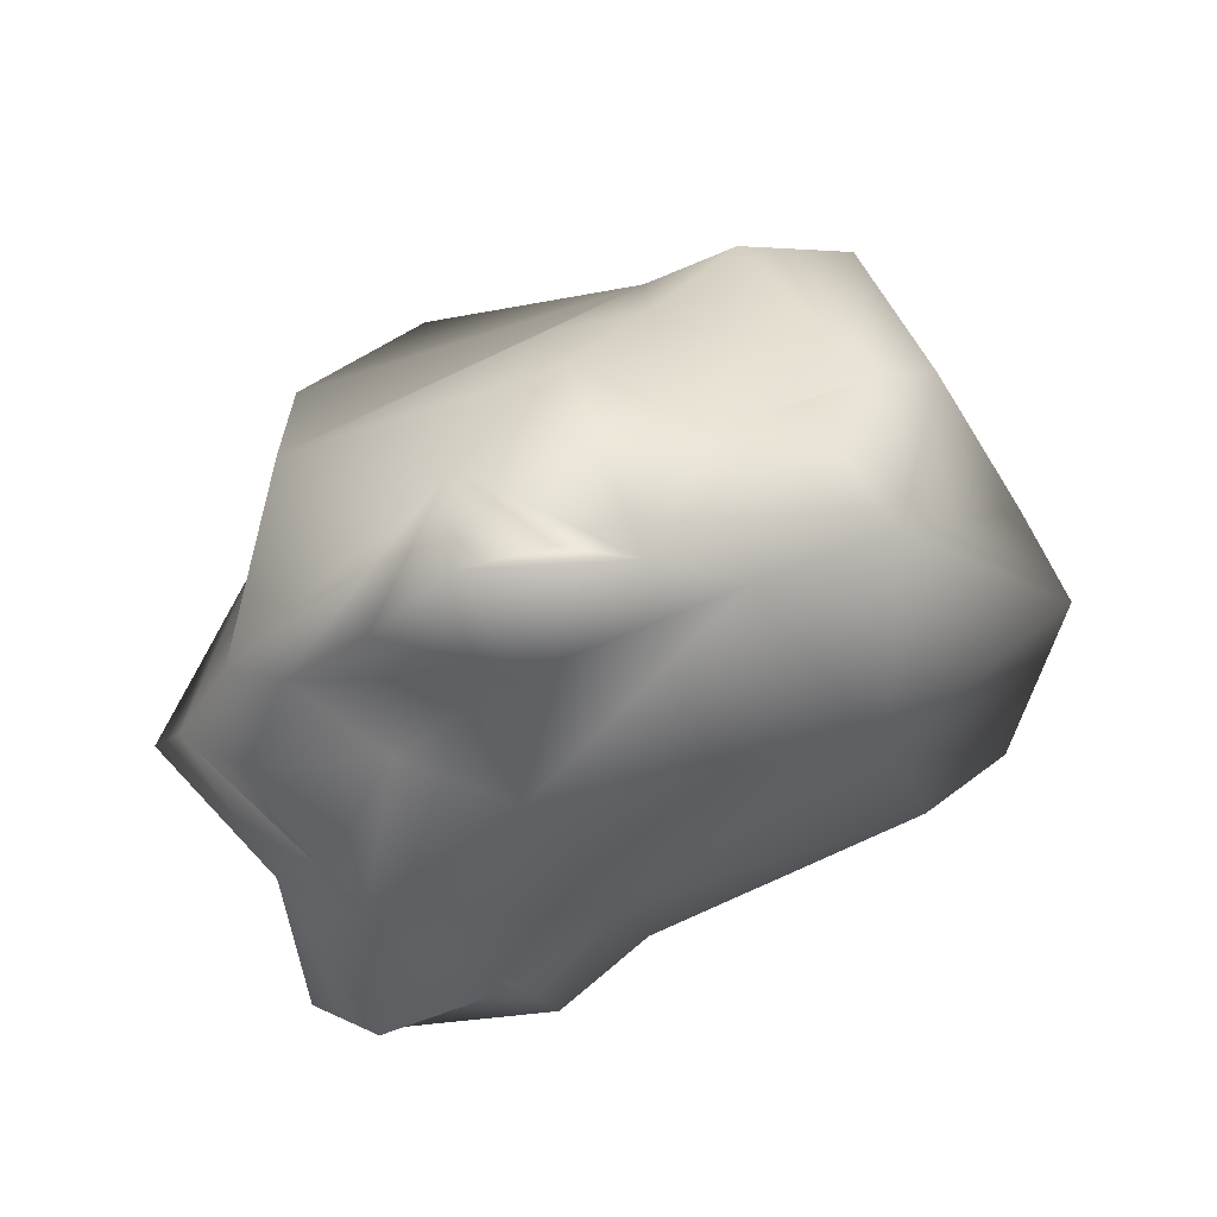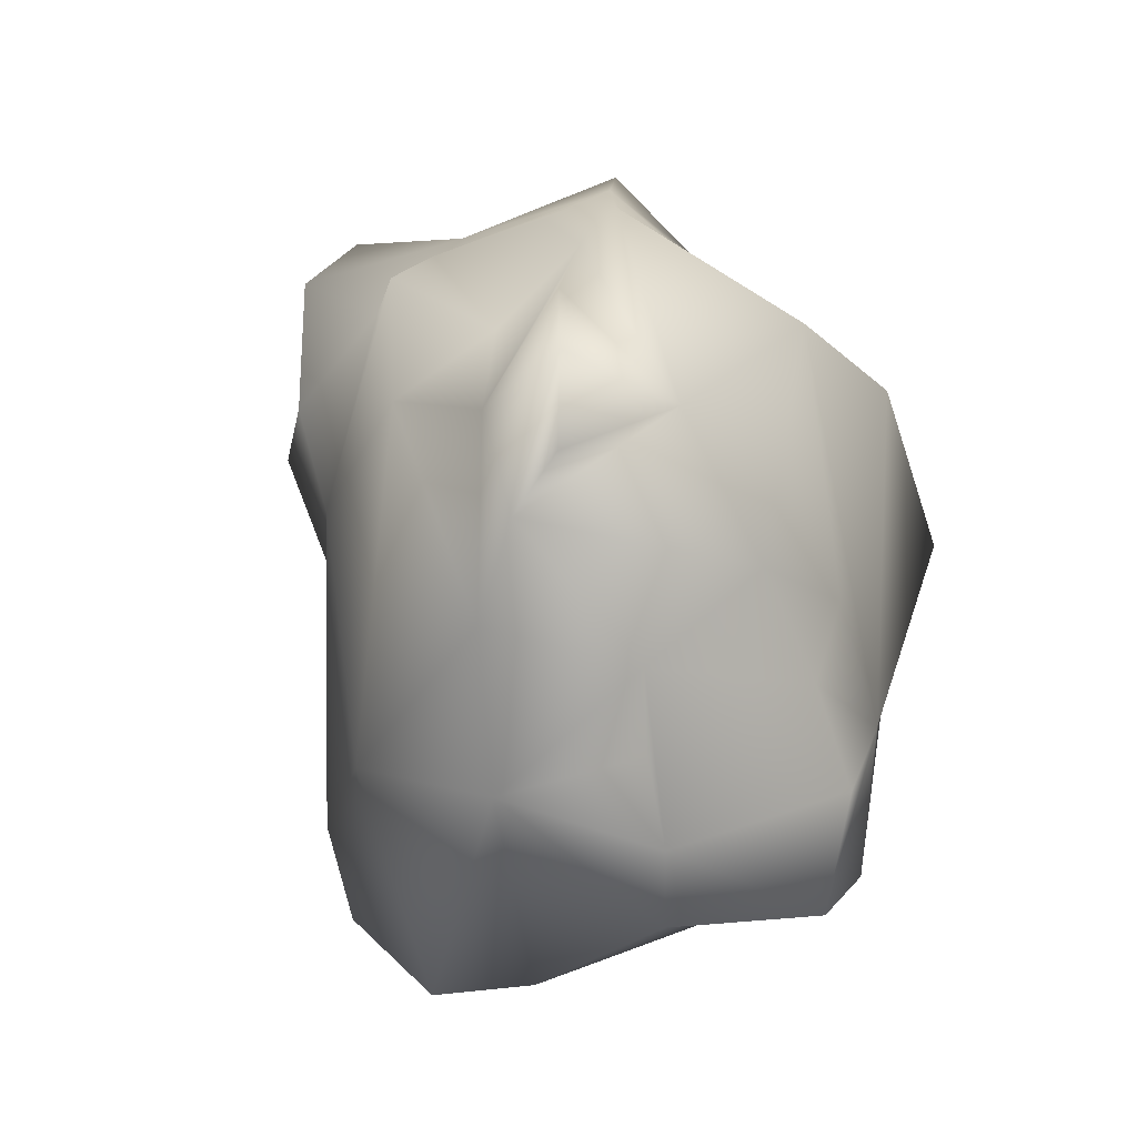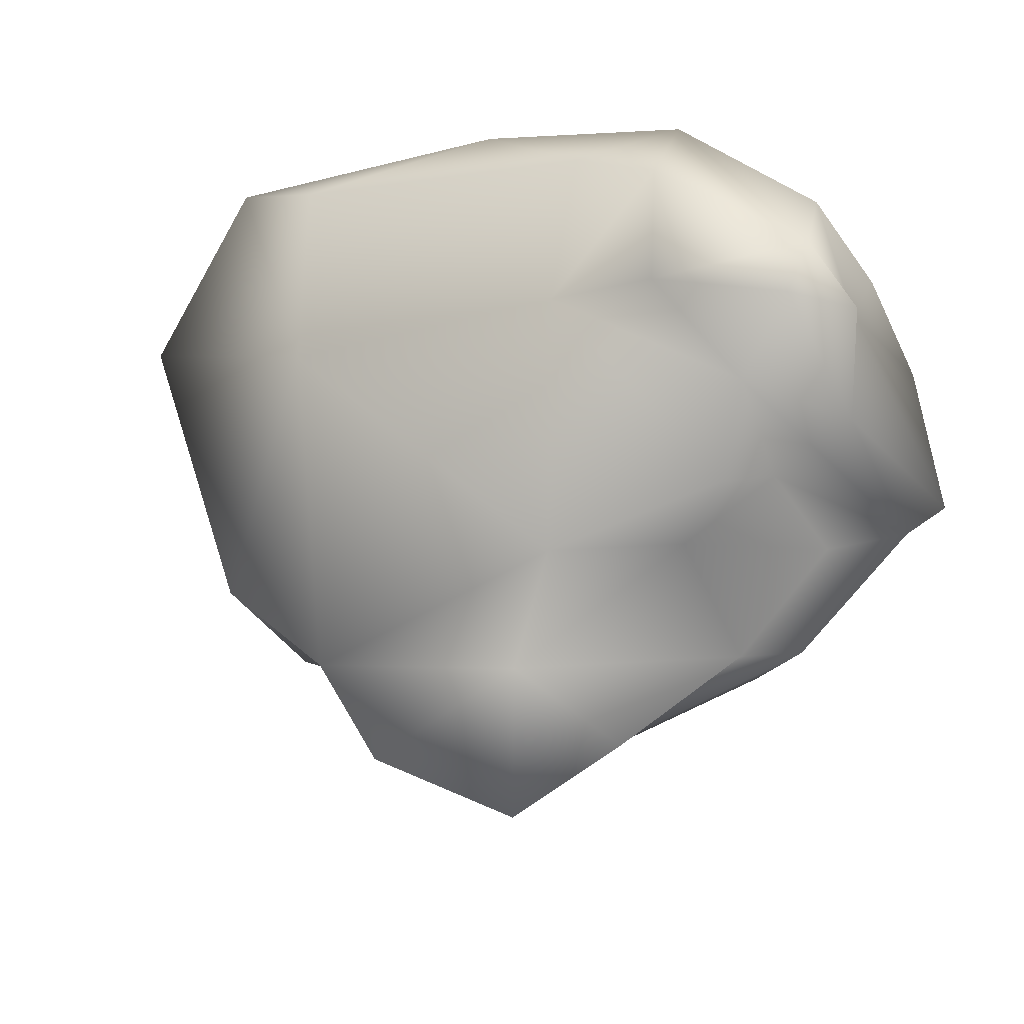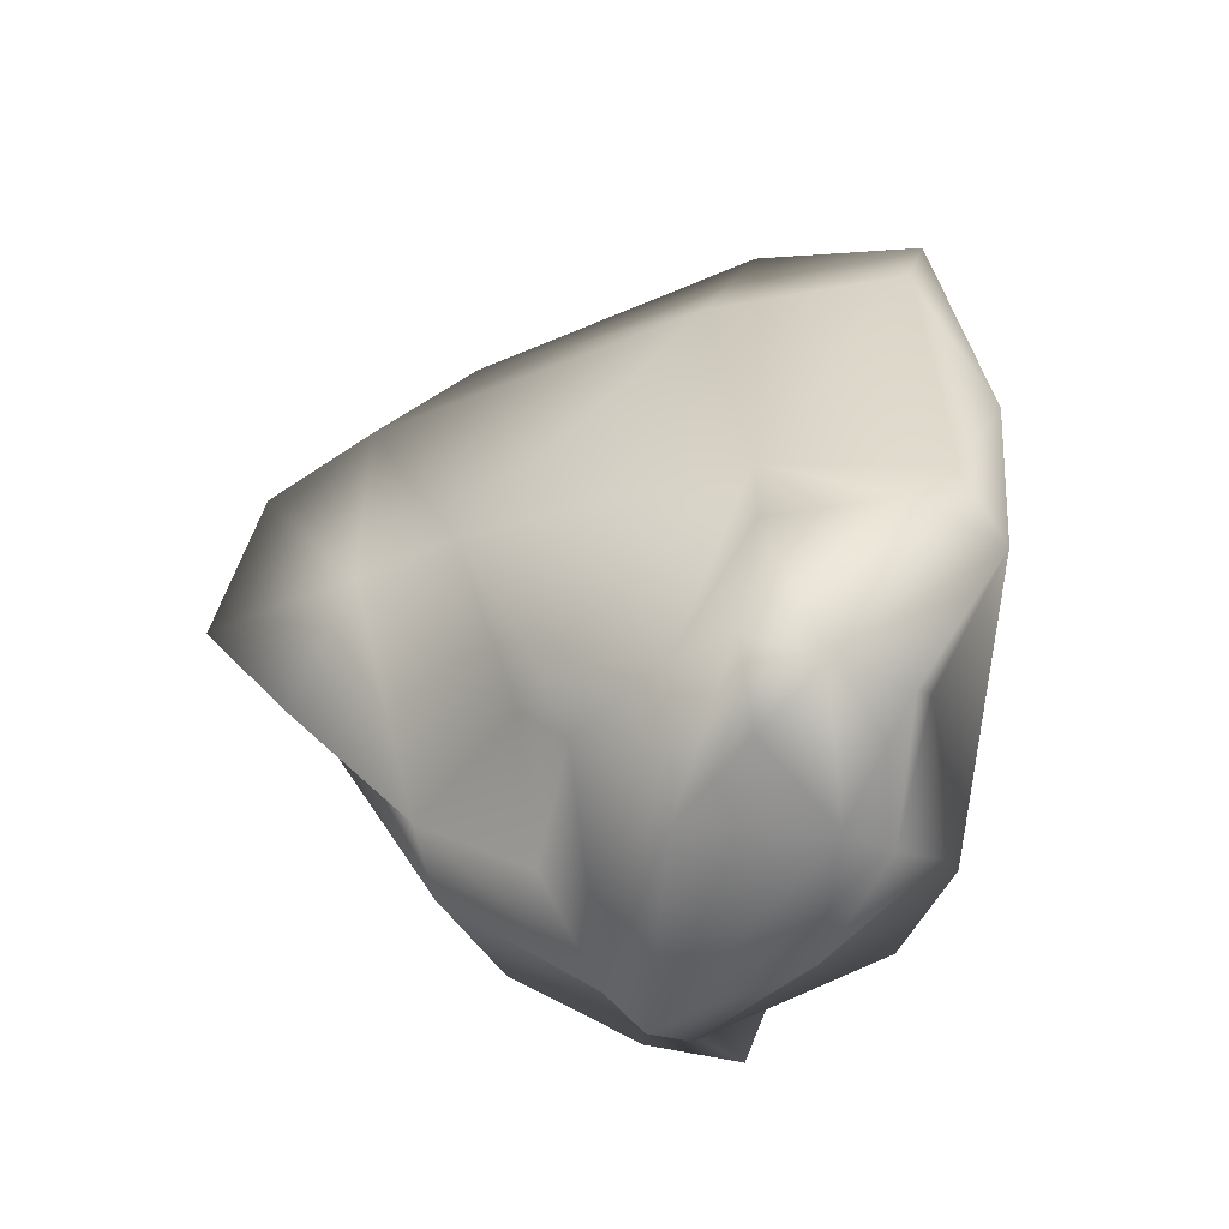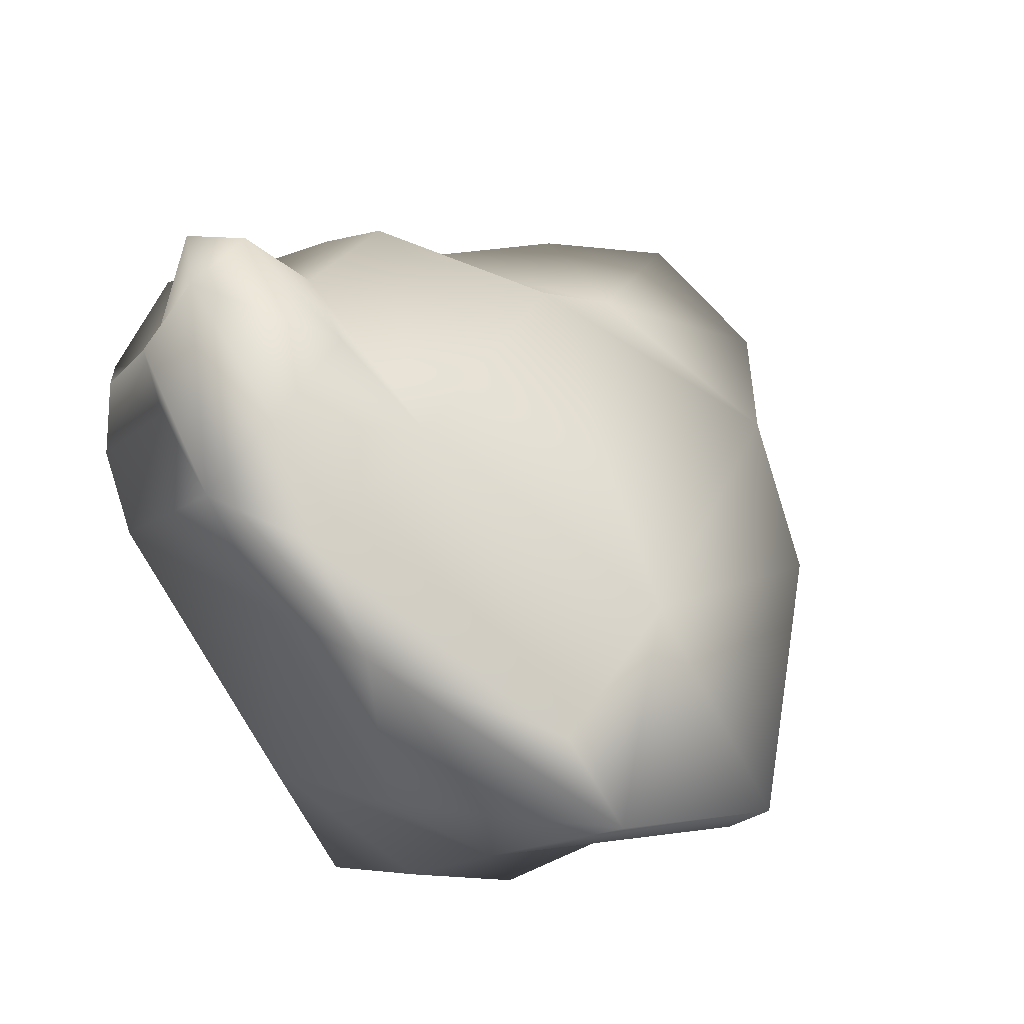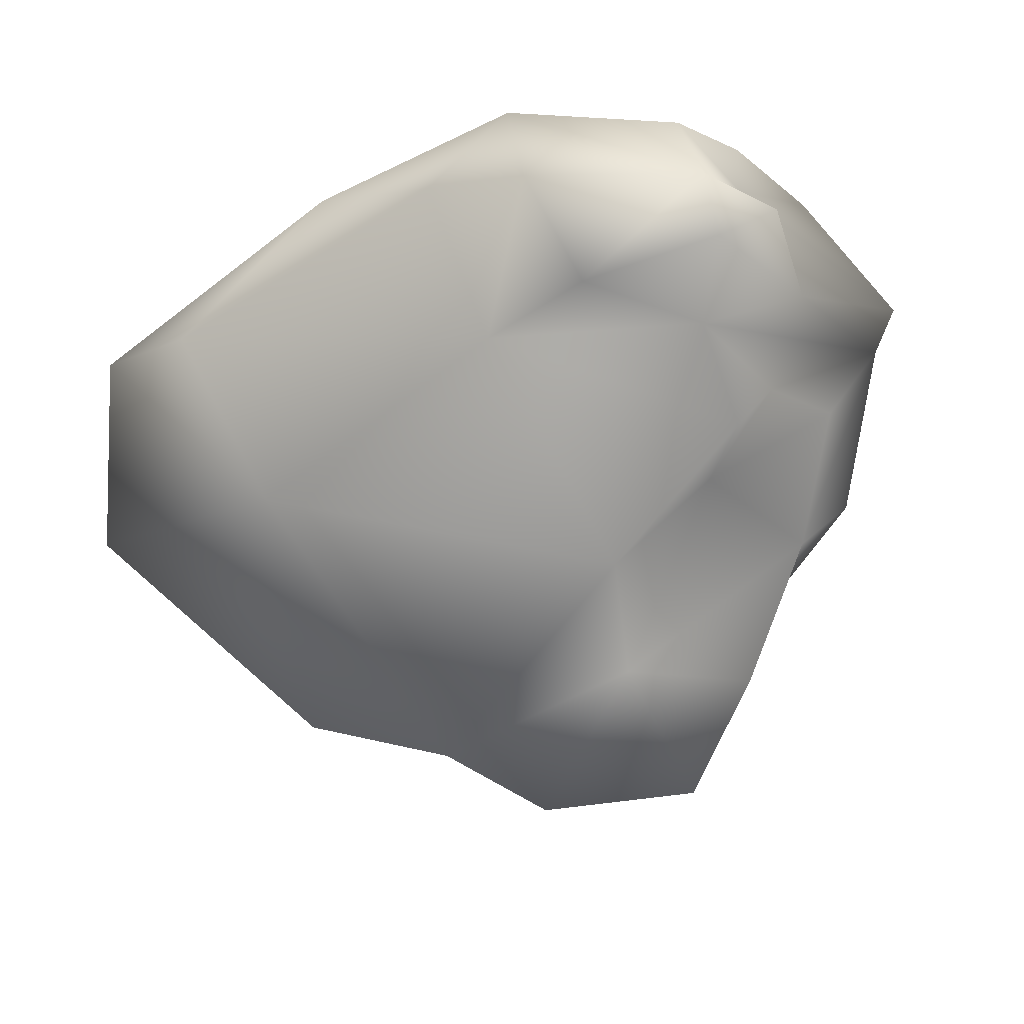
<metadata>
{"format":"obj","ext":"obj","renderer":"f3d","projection":"perspective","resolution":1024,"background":"white","views":[{"elev":75.9,"azim":-1.9,"up":"+Y"},{"elev":79.9,"azim":108.3,"up":"+Y"},{"elev":64.4,"azim":-159.9,"up":"+Z"},{"elev":57.4,"azim":-78.0,"up":"+Z"},{"elev":56.6,"azim":47.8,"up":"+Z"},{"elev":76.8,"azim":169.0,"up":"+Z"}]}
</metadata>
<code>
o Rock_River_Rough_Medium001.003_Rock_80_low_uv:Group60135.003
v -1.088 0.1828 -2.084
v -1.119 0.05387 -2.113
v -1.123 0.03188 -2.114
v -1.18 0.1365 -2.169
v -1.137 0.1189 -2.102
v -1.081 0.1313 -2.075
v -1.11 0.1647 -2.098
v -0.8726 0.07795 -2.374
v -0.8819 0.1345 -2.398
v -0.8551 0.1754 -2.384
v -0.8359 0.1407 -2.332
v -0.9553 0.2105 -2.345
v -1.001 0.1878 -2.345
v -0.9916 0.26 -2.304
v -0.9422 0.009319 -2.369
v -0.9888 0.02754 -2.355
v -1.125 0.1295 -2.338
v -1.087 0.03508 -2.053
v -1.07 0.02902 -2.083
v -1.091 0.06944 -2.035
v -0.9122 0.2084 -2.376
v -0.9546 0.1424 -2.384
v -1.123 0.09093 -2.046
v -1.091 0.1038 -2.029
v -0.7597 0.1506 -2.215
v -0.9318 0.0726 -2.386
v -0.9935 0.08202 -2.384
v -0.8955 0.02819 -2.331
v -0.9283 0.2737 -2.266
v -0.8553 0.2401 -2.301
v -1.043 0.2992 -2.245
v -1.128 0.1917 -2.287
v -0.999 0.3301 -2.201
v -1.04 0.3438 -2.189
v -1.079 0.2945 -2.175
v -1.017 0.2801 -2.159
v -1.121 0.2295 -2.172
v -1.076 0.1935 -2.143
v -1.145 0.1705 -2.145
v -1.195 0.1159 -2.168
v -1.025 0.1075 -2.049
v -0.9764 0.1167 -2.082
v -1.018 0.2338 -2.112
v -0.9186 0.3007 -2.19
v -0.9633 0.3378 -2.193
v -0.8517 0.2684 -2.22
v -0.8908 0.2706 -2.279
v -0.8235 0.2077 -2.312
v -0.7801 0.1482 -2.261
v -0.8482 0.04256 -2.253
v -0.7834 0.06945 -2.159
v -0.9089 0.02153 -2.106
v -0.8248 0.07212 -2.131
v -0.9616 0.03515 -2.08
v -1.007 0.05155 -2.043
v -0.8525 0.16 -2.145
v -1.007 0.009314 -2.065
v -0.8872 0.01056 -2.21
v -0.9894 0.008778 -2.317
v -1.001 0.0305 -2.187
v -1.088 0.005412 -2.186
v -1.067 0.02439 -2.316
v -1.124 0.08273 -2.339
v -1.019 0.06779 -2.358
v -1.065 0.08623 -2.388
v -1.148 0.09994 -2.245
v -1.174 0.1003 -2.215
v -1.158 0.054 -2.154
v -1.108 0.01321 -2.142
v -1.146 0.1374 -2.247
v -1.149 0.2132 -2.181
f 4 5 6
f 6 7 4
f 8 9 10
f 8 10 11
f 14 12 13
f 7 6 1
f 22 13 12
f 14 29 12
f 31 35 34
f 37 36 35
f 4 7 39
f 23 5 2
f 42 43 1
f 1 6 42
f 36 43 44
f 44 45 36
f 45 34 36
f 33 34 45
f 29 14 45
f 48 10 30
f 48 11 10
f 50 11 49
f 49 25 50
f 25 51 50
f 53 52 51
f 54 53 42
f 56 44 43
f 43 42 56
f 46 49 48
f 48 30 46
f 49 46 25
f 56 51 25
f 25 46 56
f 53 51 56
f 52 58 51
f 50 51 58
f 50 59 28
f 59 50 58
f 58 60 59
f 60 58 52
f 19 57 18
f 61 60 57
f 59 61 62
f 62 16 15
f 62 64 16
f 63 65 64
f 64 65 27
f 22 27 65
f 65 63 17
f 66 62 67
f 68 40 67
f 3 2 68
f 3 18 2
f 2 18 20
f 3 19 18
f 70 71 32
f 32 17 70
f 71 31 32
f 4 71 70
f 35 31 37
f 70 17 63
f 50 8 11
f 40 68 2
f 27 22 9
f 30 21 12 29
f 35 36 34
f 22 12 21
f 26 27 9
f 26 16 27
f 26 8 28
f 32 31 14 13
f 31 33 45 14
f 4 39 37 71
f 31 34 33
f 37 38 36
f 38 1 43
f 38 37 39
f 38 39 7
f 7 1 38
f 29 44 46 47
f 4 40 5
f 5 40 2
f 23 2 20
f 23 20 24
f 24 20 41
f 24 41 6
f 36 38 43
f 22 21 10 9
f 44 29 45
f 47 30 29
f 30 10 21
f 55 54 42 41
f 48 49 11
f 53 54 52
f 32 13 22 17
f 42 6 41
f 42 53 56
f 56 46 44
f 46 30 47
f 55 41 20
f 54 55 57
f 52 54 57
f 50 28 8
f 28 59 15
f 28 15 26
f 52 57 60
f 57 20 18
f 20 57 55
f 19 61 57
f 61 19 69
f 61 59 60
f 59 62 15
f 16 64 27
f 22 65 17
f 61 69 67 62
f 63 66 70
f 63 64 66
f 68 67 69
f 68 69 3
f 3 69 19
f 67 40 4 70
f 70 66 67
f 37 31 71
f 62 66 64
f 23 24 5
f 8 26 9
f 26 15 16
f 6 5 24

</code>
